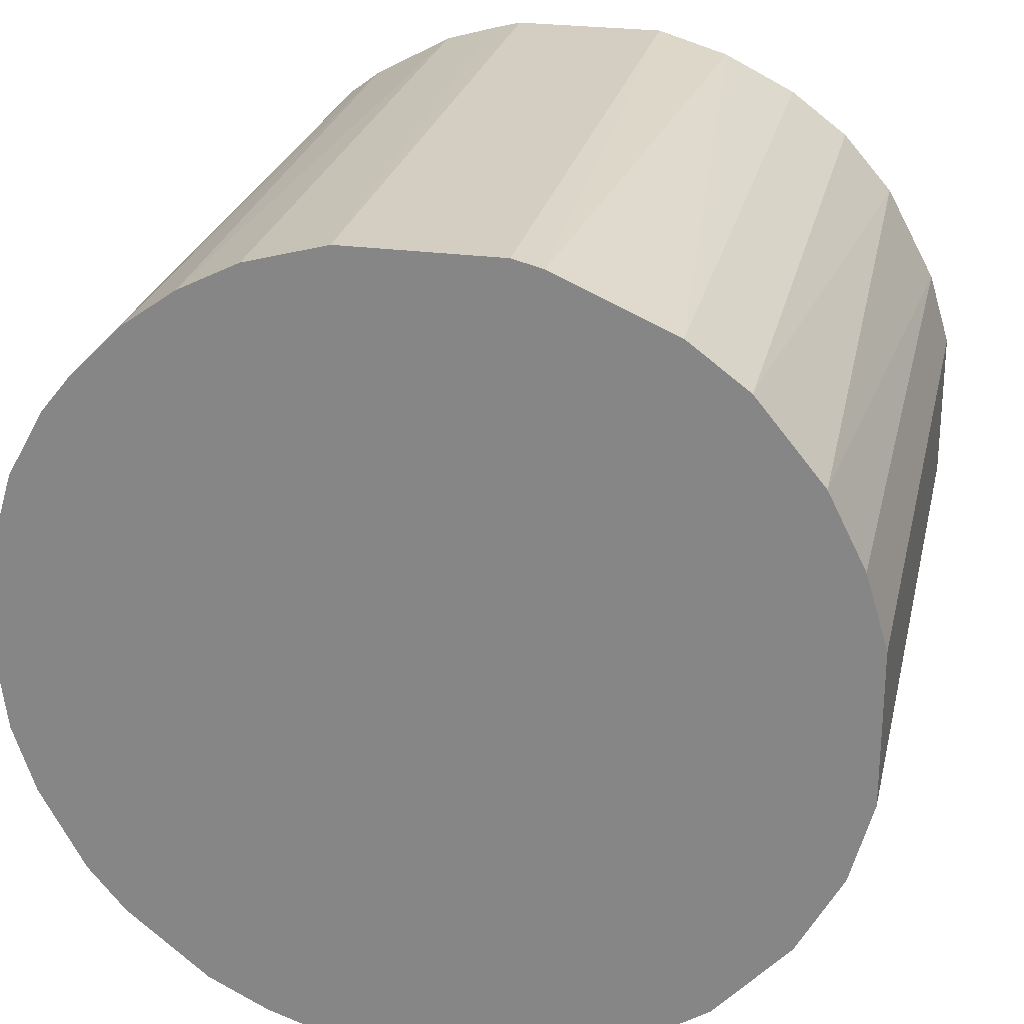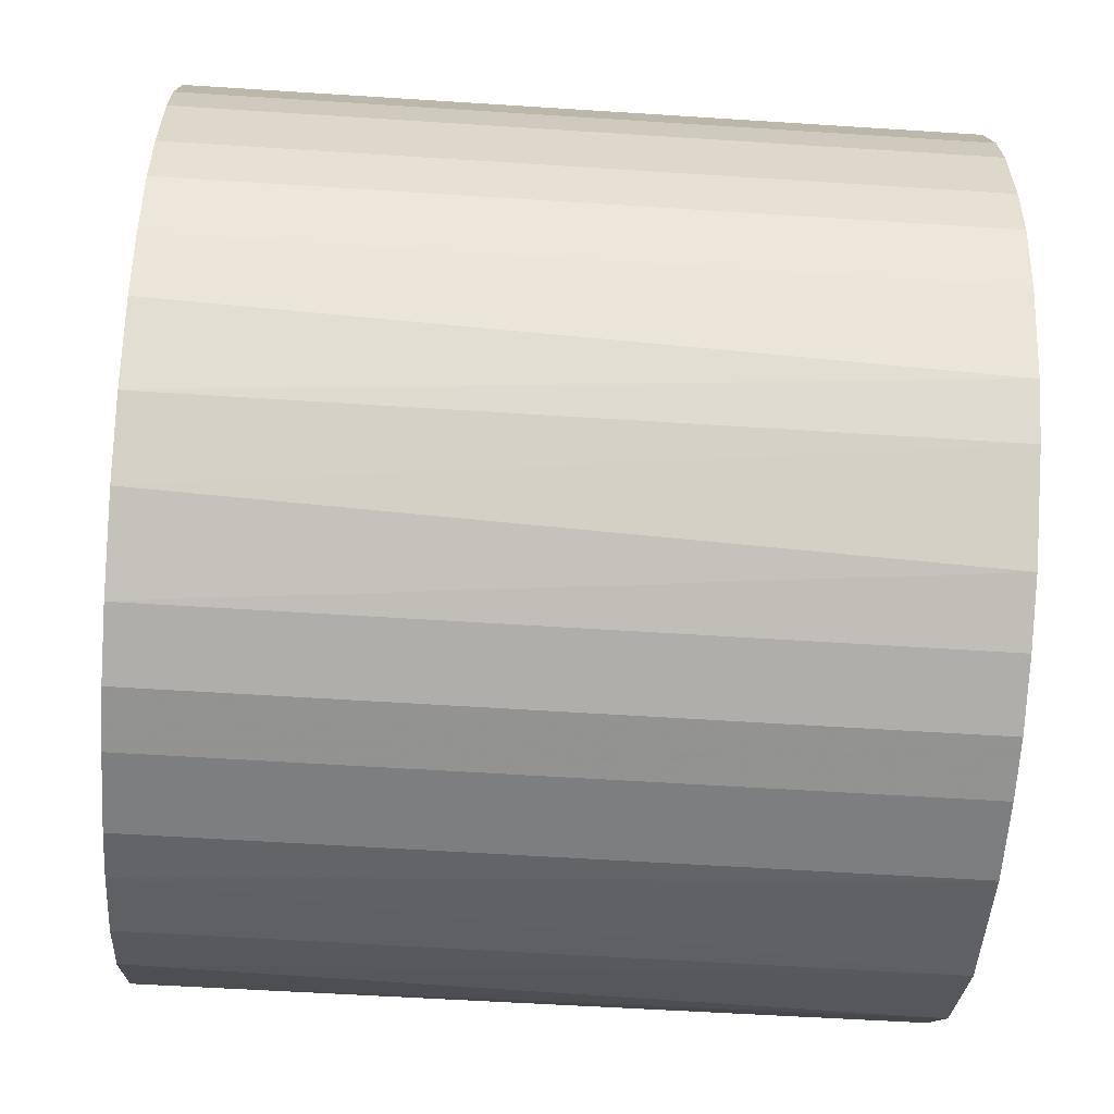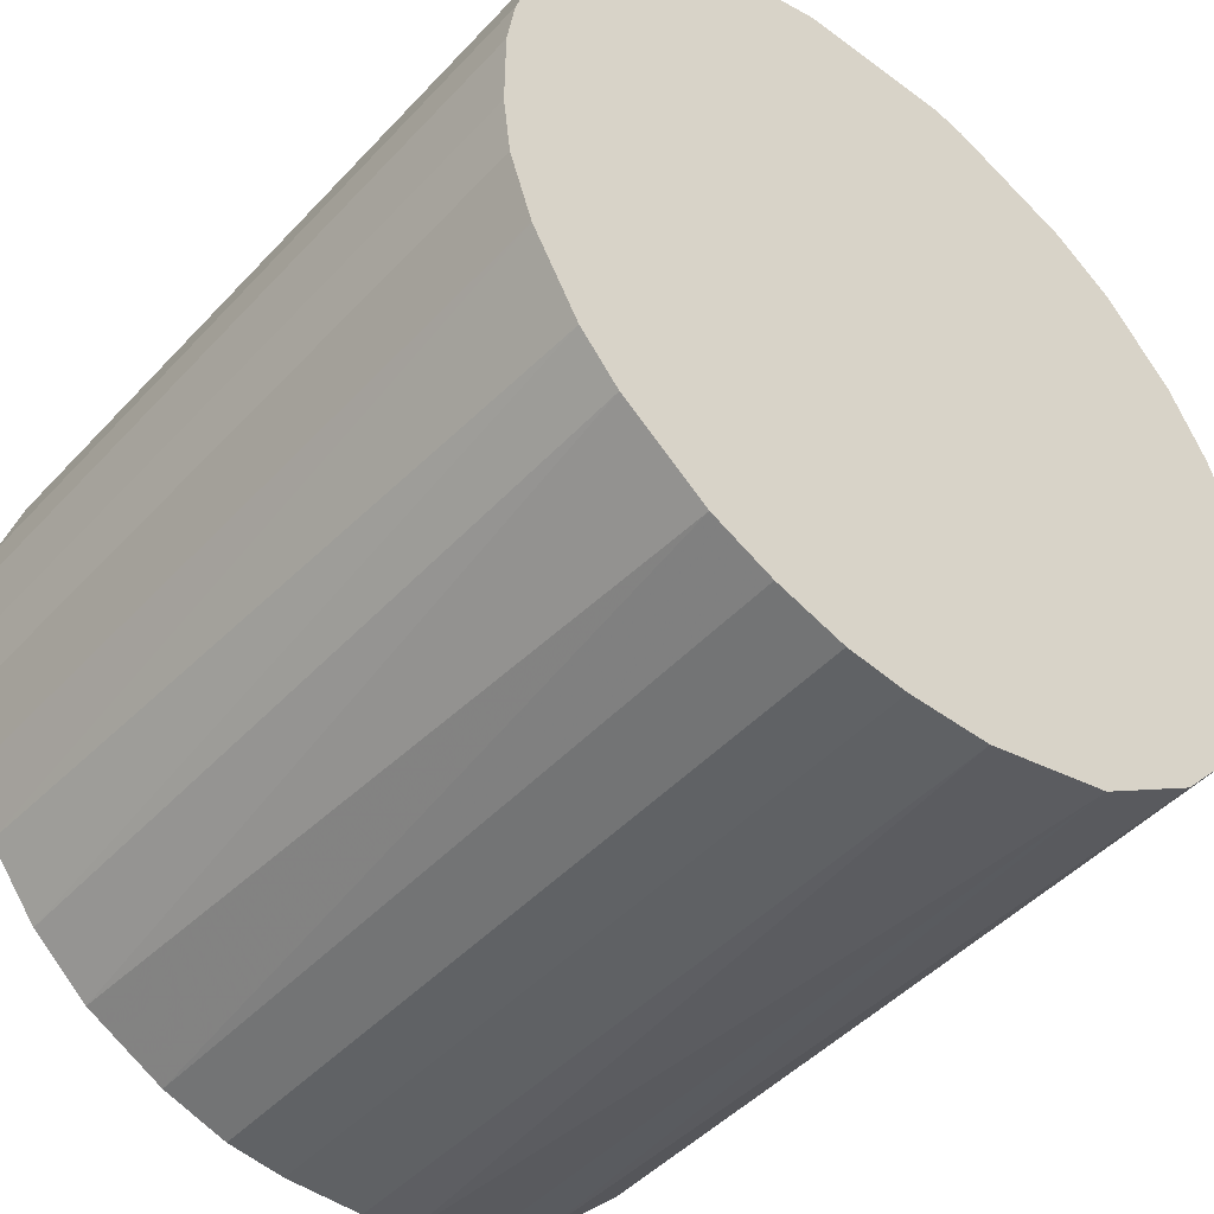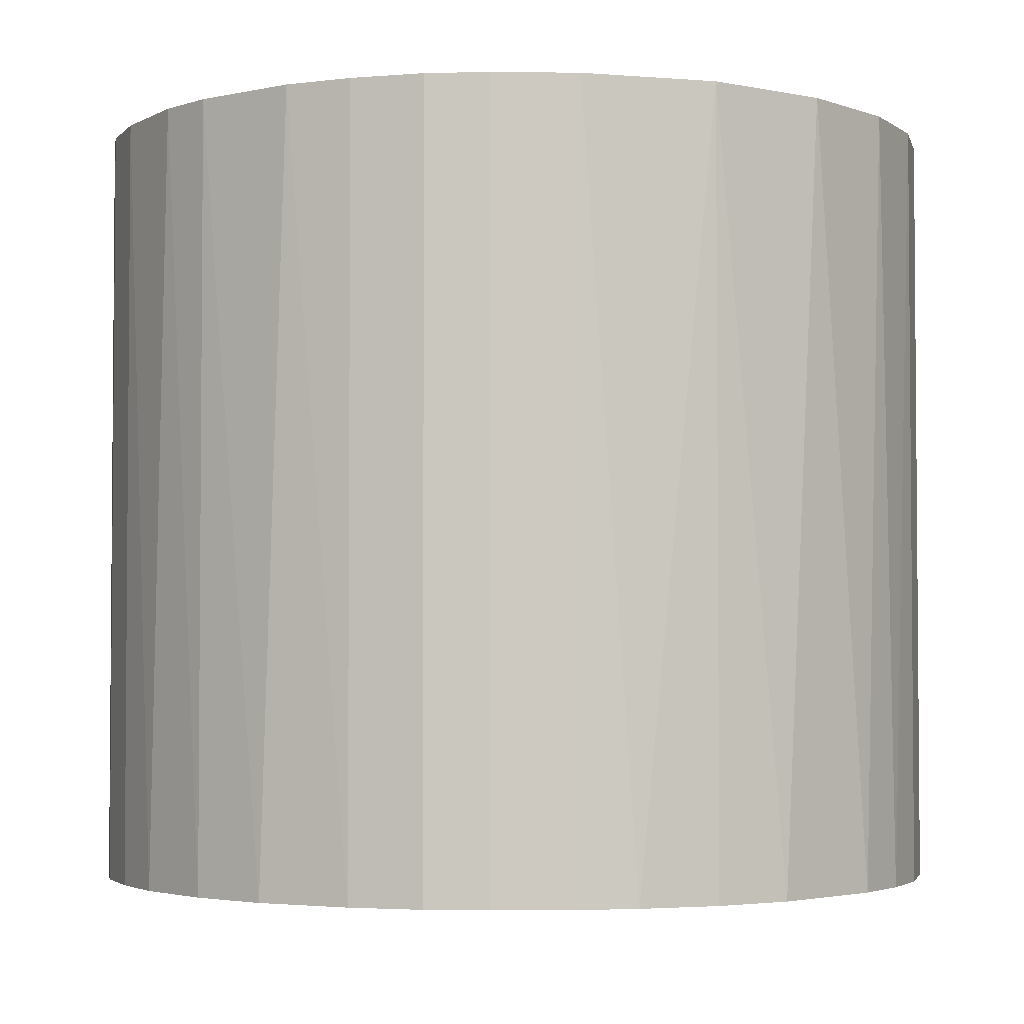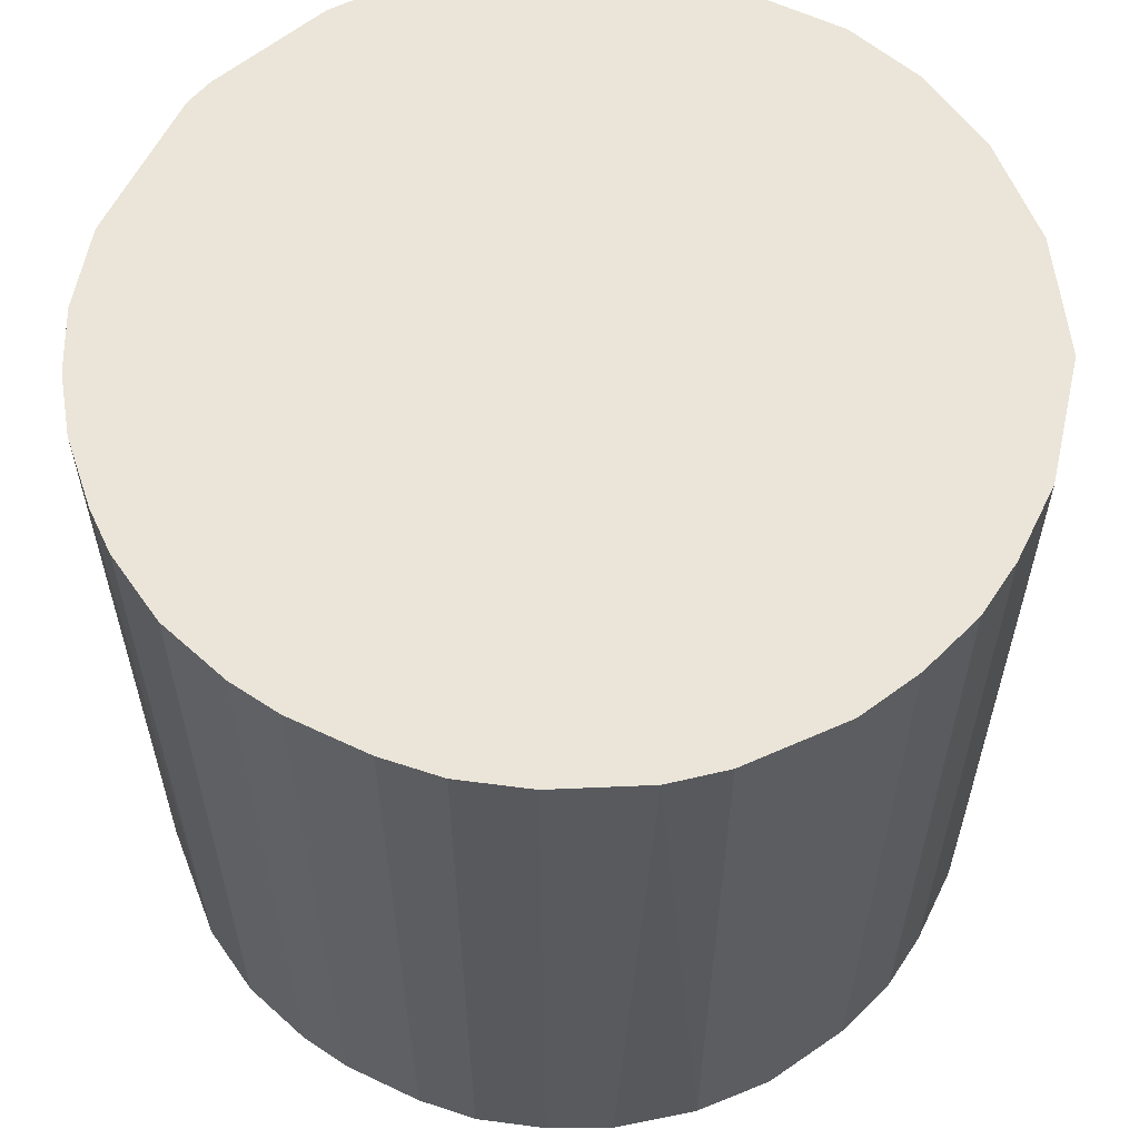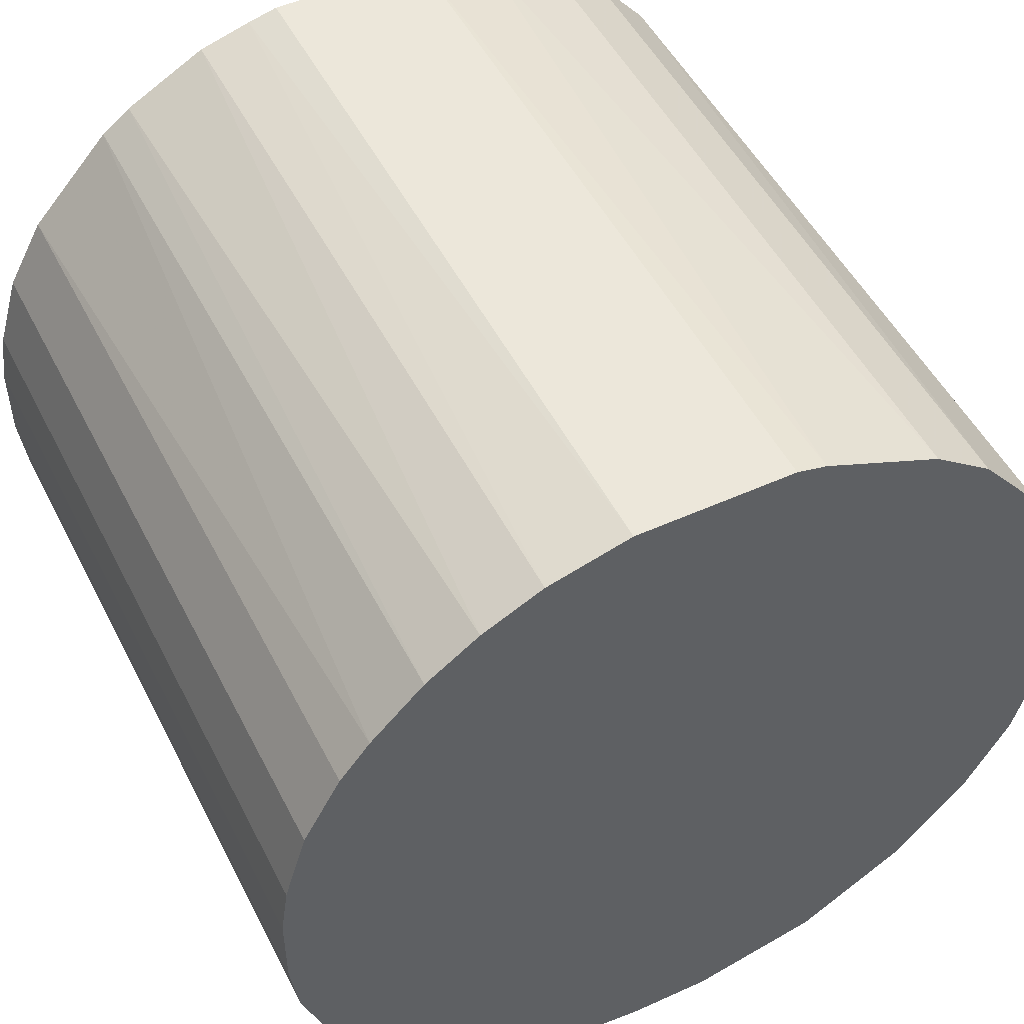
<metadata>
{"format":"obj","ext":"obj","renderer":"f3d","projection":"perspective","resolution":1024,"background":"white","views":[{"elev":25.3,"azim":12.5,"up":"+Y"},{"elev":-59.3,"azim":-93.8,"up":"+Y"},{"elev":-46.5,"azim":-40.1,"up":"+Y"},{"elev":-3.0,"azim":-2.4,"up":"+Z"},{"elev":59.2,"azim":-63.9,"up":"+Z"},{"elev":50.5,"azim":-26.4,"up":"+Y"}]}
</metadata>
<code>
o convex_0
v -0.01262 -0.02966 -0.02868
v 0.00611 0.03167 0.02868
v 0.008383 0.0311 0.02868
v -0.007512 -0.03136 0.02868
v 0.03167 -0.005812 -0.02868
v -0.02683 0.01803 -0.02868
v -0.03194 -0.002967 0.02868
v 0.02655 -0.0183 0.02868
v 0.01179 0.02996 -0.02868
v 0.02996 0.01179 0.02868
v 0.01292 -0.02966 -0.02868
v -0.0166 0.02768 0.02868
v -0.02739 -0.01717 -0.02868
v -0.008078 0.0311 -0.02868
v 0.02598 0.01917 -0.02868
v -0.02341 -0.02228 0.02868
v 0.01292 -0.02966 0.02868
v -0.02966 0.01292 0.02868
v -0.03194 0.003265 -0.02868
v 0.02201 0.02371 0.02868
v 0.02485 -0.02057 -0.02868
v 0.03167 -0.005812 0.02868
v 0.003271 -0.03194 -0.02868
v 0.03167 0.00611 -0.02868
v -0.0183 0.02655 -0.02868
v -0.005812 0.03167 0.02868
v -0.02966 -0.01262 0.02868
v -0.03136 -0.007512 -0.02868
v -0.02455 0.02087 0.02868
v 0.00611 0.03167 -0.02868
v 0.02087 -0.02455 0.02868
v -0.01887 -0.02625 -0.02868
v -0.01717 -0.02738 0.02868
v 0.003271 -0.03194 0.02868
v 0.02996 -0.01206 -0.02868
v 0.01747 0.02712 -0.02868
v 0.03167 0.00611 0.02868
v -0.002973 -0.03194 -0.02868
v 0.01747 0.02712 0.02868
v 0.01803 -0.02682 -0.02868
v -0.02966 0.01292 -0.02868
v -0.03136 0.007244 0.02868
v 0.02712 0.01747 0.02868
v 0.02996 0.01179 -0.02868
v 0.02996 -0.01206 0.02868
v -0.01206 0.02996 -0.02868
v -0.02341 -0.02228 -0.02868
v 0.02201 0.02371 -0.02868
v -0.02625 -0.01887 0.02868
v 0.007244 -0.03136 -0.02868
v -0.005812 0.03167 -0.02868
v -0.02057 0.02484 -0.02868
v -0.01206 0.02996 0.02868
v 0.02769 -0.0166 -0.02868
v -0.007512 -0.03136 -0.02868
v -0.02057 0.02484 0.02868
v -0.03136 -0.007512 0.02868
v -0.02966 -0.01262 -0.02868
v -0.01262 -0.02966 0.02868
v -0.002973 -0.03194 0.02868
v -0.03194 0.003265 0.02868
v -0.03194 -0.002967 -0.02868
v -0.02683 0.01803 0.02868
v -0.03136 0.007244 -0.02868
f 42 41 64
f 3 2 4
f 5 1 6
f 4 2 7
f 3 4 8
f 5 6 9
f 3 8 10
f 1 5 11
f 7 2 12
f 6 1 13
f 9 6 14
f 5 9 15
f 4 7 16
f 8 4 17
f 7 12 18
f 6 13 19
f 3 10 20
f 11 5 21
f 10 8 22
f 1 11 23
f 5 15 24
f 22 5 24
f 14 6 25
f 12 2 26
f 16 7 27
f 19 13 28
f 18 12 29
f 2 3 30
f 3 9 30
f 9 14 30
f 26 2 30
f 8 17 31
f 21 8 31
f 13 1 32
f 16 32 33
f 4 16 33
f 32 1 33
f 17 4 34
f 21 5 35
f 5 22 35
f 15 9 36
f 10 22 37
f 24 10 37
f 22 24 37
f 1 23 38
f 23 34 38
f 9 3 39
f 3 20 39
f 36 9 39
f 20 36 39
f 17 11 40
f 11 21 40
f 31 17 40
f 21 31 40
f 18 6 41
f 6 19 41
f 7 18 42
f 18 41 42
f 20 10 43
f 15 20 43
f 24 15 44
f 10 24 44
f 43 10 44
f 15 43 44
f 22 8 45
f 35 22 45
f 25 12 46
f 14 25 46
f 13 32 47
f 32 16 47
f 20 15 48
f 15 36 48
f 36 20 48
f 27 13 49
f 16 27 49
f 13 47 49
f 47 16 49
f 11 17 50
f 23 11 50
f 17 34 50
f 34 23 50
f 14 26 51
f 30 14 51
f 26 30 51
f 25 6 52
f 6 29 52
f 12 26 53
f 26 14 53
f 46 12 53
f 14 46 53
f 8 21 54
f 21 35 54
f 45 8 54
f 35 45 54
f 4 1 55
f 1 38 55
f 38 4 55
f 12 25 56
f 29 12 56
f 25 52 56
f 52 29 56
f 27 7 57
f 7 28 57
f 28 27 57
f 13 27 58
f 28 13 58
f 27 28 58
f 1 4 59
f 33 1 59
f 4 33 59
f 34 4 60
f 4 38 60
f 38 34 60
f 19 7 61
f 42 19 61
f 7 42 61
f 7 19 62
f 19 28 62
f 28 7 62
f 6 18 63
f 29 6 63
f 18 29 63
f 41 19 64
f 19 42 64

</code>
